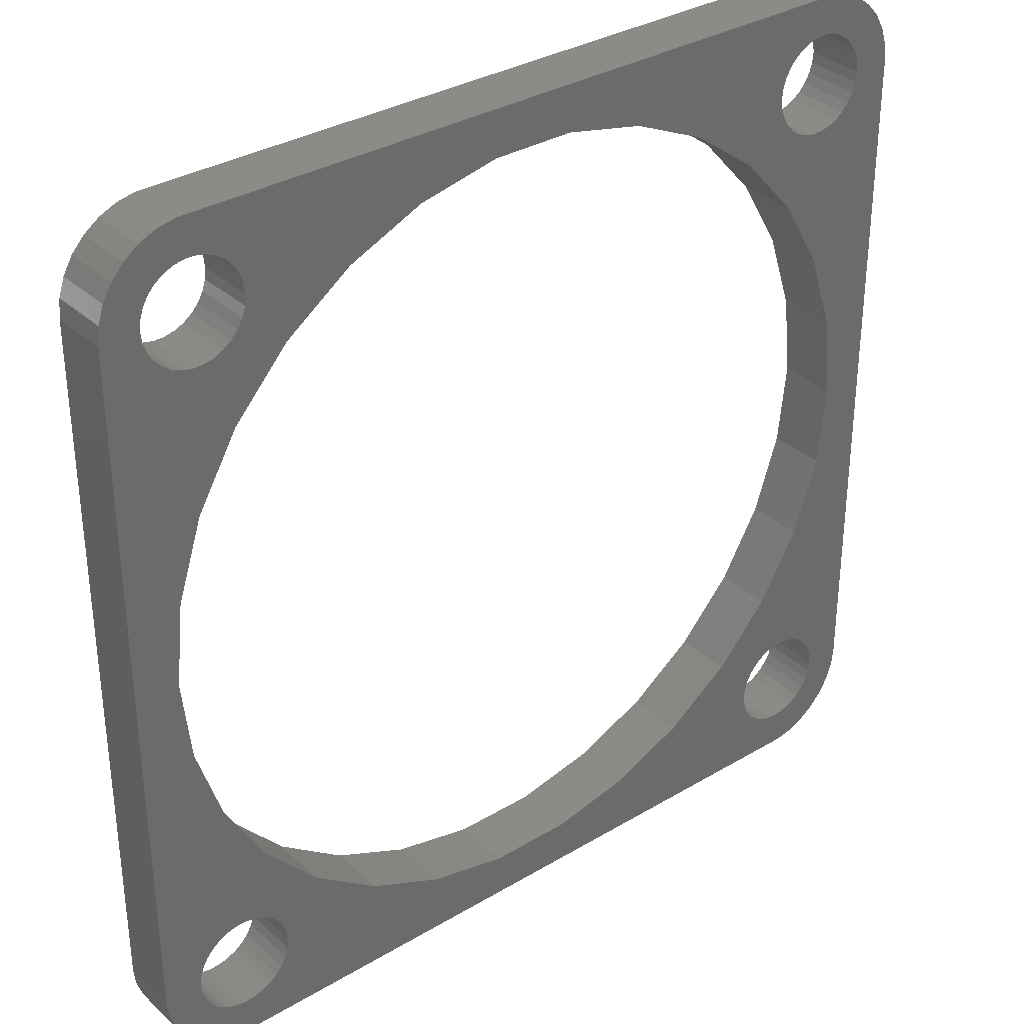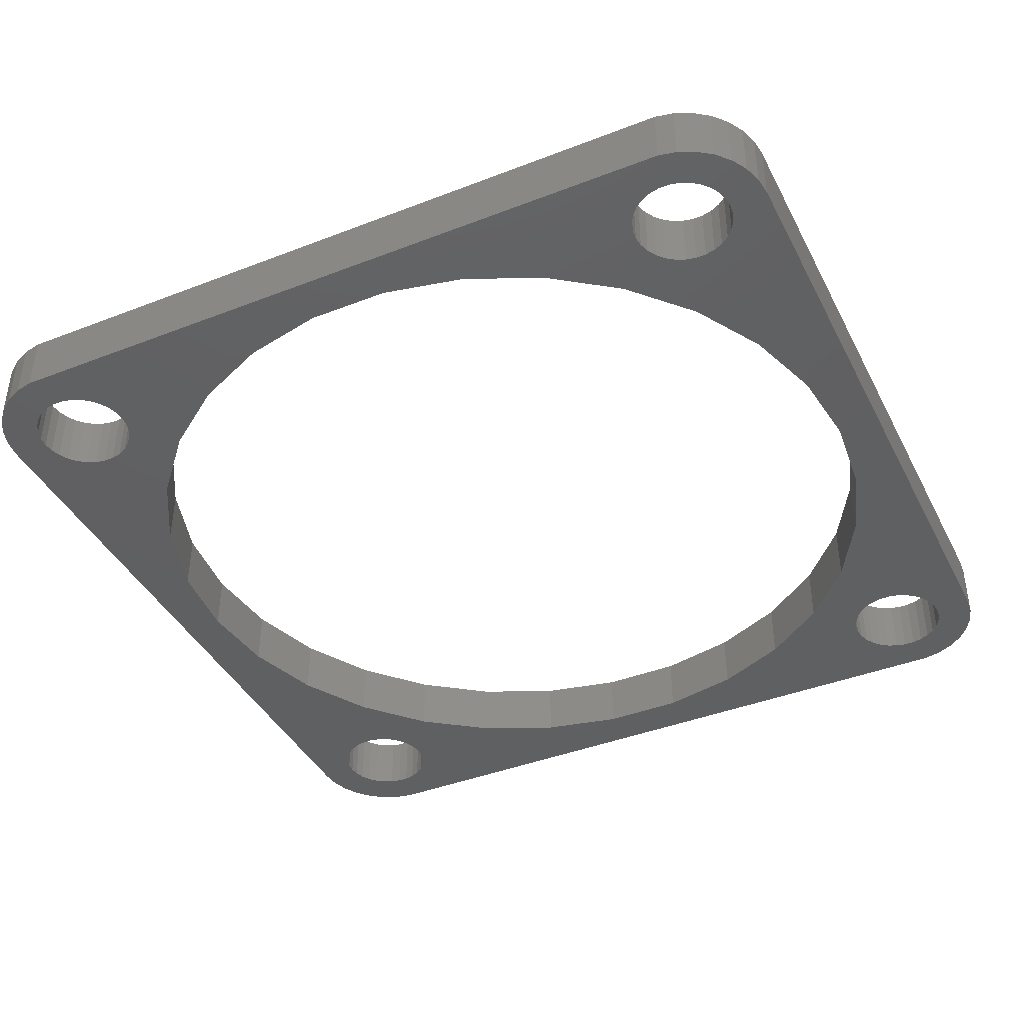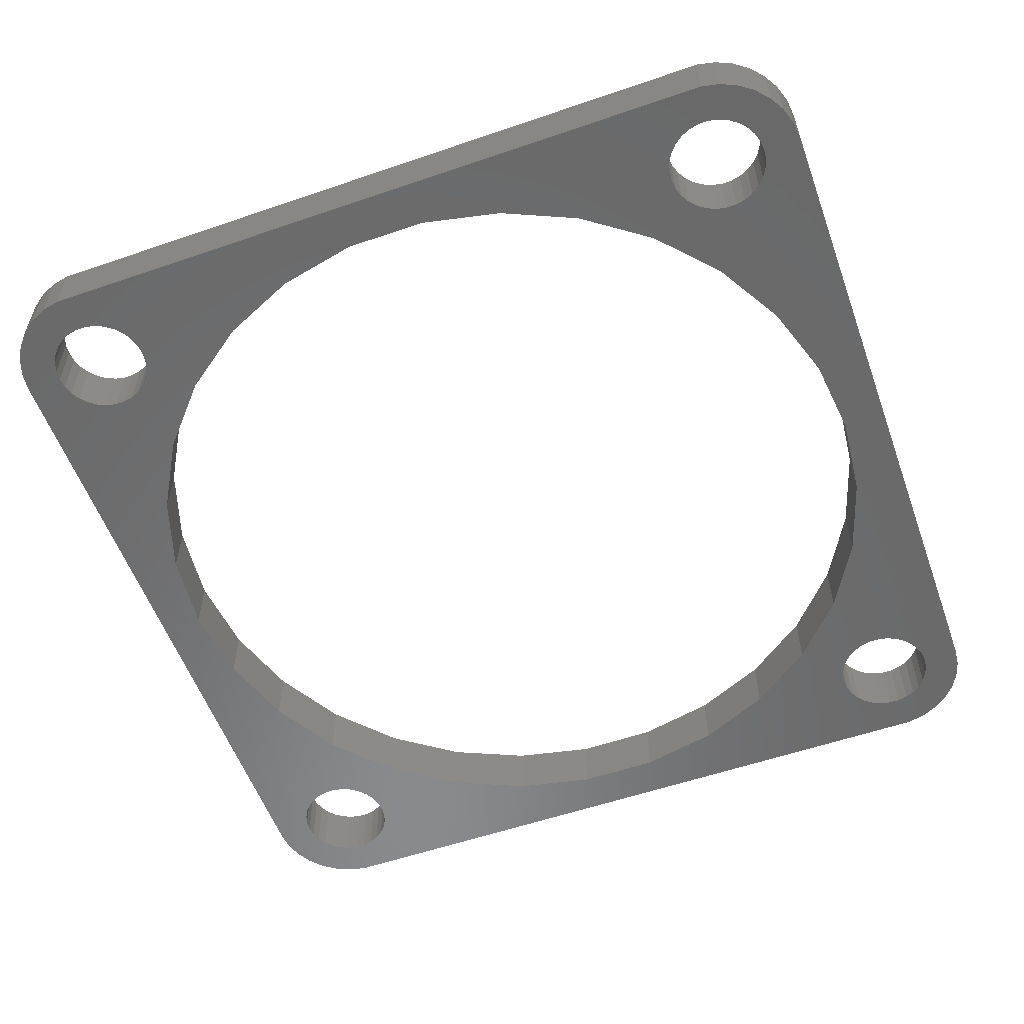
<metadata>
{"format":"stl","ext":"stl","renderer":"f3d","projection":"perspective","resolution":1024,"background":"white","views":[{"elev":33.4,"azim":-39.2,"up":"+Y"},{"elev":-41.0,"azim":-154.7,"up":"+Z"},{"elev":-56.2,"azim":-160.2,"up":"+Z"}]}
</metadata>
<code>
# stl→obj: 364 verts, 744 faces
v 15 -12 2
v 15 12 0
v 15 12 2
v 15 -12 0
v -14.93 -12.62 0
v -15 -12 2
v -15 -12 0
v -14.93 -12.62 2
v 14.93 -12.62 2
v 14.93 -12.62 0
v -15 12 2
v -15 12 0
v 12.31 -14.98 0
v 12.93 -14.85 2
v 12.31 -14.98 2
v 12.93 -14.85 0
v -9.033 -10.03 2
v -10.34 -11.65 2
v -10.3 -12 2
v -10.45 -11.31 2
v -10.62 -11 2
v -10.86 -10.74 2
v -11.15 -10.53 2
v -10.92 -7.935 2
v -11.47 -10.38 2
v -11.82 -10.31 2
v -12.18 -10.31 2
v -12.53 -10.38 2
v -12.33 -5.491 2
v -12.85 -10.53 2
v -13.14 -10.74 2
v -13.21 -2.807 2
v -13.5 0 2
v -13.38 -11 2
v -13.21 2.807 2
v -13.55 11.31 2
v -13.66 11.65 2
v -13.7 12 2
v -13.55 -11.31 2
v -10.34 11.65 2
v -9.033 10.03 2
v -10.3 12 2
v -10.45 11.31 2
v -10.62 11 2
v -10.86 10.74 2
v -11.15 10.53 2
v -10.92 7.935 2
v -11.47 10.38 2
v -11.82 10.31 2
v -12.18 10.31 2
v -12.53 10.38 2
v -12.33 5.491 2
v -12.85 10.53 2
v -13.14 10.74 2
v -13.38 11 2
v 13.5 0 2
v 13.21 -2.807 2
v 13.21 2.807 2
v 13.66 11.65 2
v 13.55 11.31 2
v 13.66 -11.65 2
v 13.7 -12 2
v 12.33 -5.491 2
v 13.38 11 2
v 12.33 5.491 2
v 13.14 10.74 2
v 12.85 10.53 2
v 12.53 10.38 2
v 10.92 7.935 2
v 12.18 10.31 2
v 11.82 10.31 2
v 11.47 10.38 2
v 11.15 10.53 2
v 9.033 10.03 2
v 10.86 10.74 2
v 10.62 11 2
v 10.45 11.31 2
v 10.34 11.65 2
v 10.3 12 2
v 13.7 12 2
v 14.93 12.62 2
v 13.66 12.35 2
v 14.74 13.22 2
v 13.55 12.69 2
v 14.43 13.76 2
v 13.38 13 2
v 14.01 14.23 2
v 13.66 -12.35 2
v 14.74 -13.22 2
v 13.14 13.26 2
v 13.5 14.6 2
v 12.85 13.47 2
v 12.93 14.85 2
v 12.53 13.62 2
v 12.31 14.98 2
v 12.18 13.69 2
v 11.82 13.69 2
v 11.47 13.62 2
v 11.15 13.47 2
v 10.86 13.26 2
v 4.172 12.84 2
v 6.75 11.69 2
v 10.34 12.35 2
v 10.45 12.69 2
v 10.62 13 2
v 1.411 13.43 2
v -1.411 13.43 2
v -6.75 11.69 2
v -10.86 13.26 2
v -4.172 12.84 2
v -12.31 14.98 2
v -10.34 12.35 2
v -10.45 12.69 2
v -10.62 13 2
v -11.15 13.47 2
v -11.47 13.62 2
v -11.82 13.69 2
v -12.18 13.69 2
v -12.53 13.62 2
v -12.93 14.85 2
v -12.85 13.47 2
v -13.5 14.6 2
v -13.14 13.26 2
v -14.01 14.23 2
v -13.38 13 2
v -14.43 13.76 2
v -13.55 12.69 2
v -14.74 13.22 2
v -13.66 12.35 2
v 13.55 -12.69 2
v 14.43 -13.76 2
v 13.38 -13 2
v 14.01 -14.23 2
v 13.14 -13.26 2
v 13.5 -14.6 2
v 12.85 -13.47 2
v 12.53 -13.62 2
v 12.18 -13.69 2
v 11.82 -13.69 2
v 11.47 -13.62 2
v 11.15 -13.47 2
v 10.86 -13.26 2
v 6.75 -11.69 2
v 10.62 -13 2
v 10.3 -12 2
v 9.033 -10.03 2
v 10.34 -12.35 2
v 10.45 -12.69 2
v 4.172 -12.84 2
v 1.411 -13.43 2
v -1.411 -13.43 2
v -6.75 -11.69 2
v -10.34 -12.35 2
v -10.45 -12.69 2
v -10.62 -13 2
v -10.86 -13.26 2
v -4.172 -12.84 2
v -12.31 -14.98 2
v -11.15 -13.47 2
v -11.47 -13.62 2
v -11.82 -13.69 2
v -12.18 -13.69 2
v -12.53 -13.62 2
v -12.93 -14.85 2
v -12.85 -13.47 2
v -13.5 -14.6 2
v -13.14 -13.26 2
v -14.01 -14.23 2
v -13.38 -13 2
v -14.43 -13.76 2
v -13.55 -12.69 2
v -14.74 -13.22 2
v -13.66 -12.35 2
v -13.7 -12 2
v -13.66 -11.65 2
v -14.93 12.62 2
v 13.55 -11.31 2
v 13.38 -11 2
v 13.14 -10.74 2
v 12.85 -10.53 2
v 12.53 -10.38 2
v 10.92 -7.935 2
v 12.18 -10.31 2
v 11.82 -10.31 2
v 11.47 -10.38 2
v 11.15 -10.53 2
v 10.86 -10.74 2
v 10.62 -11 2
v 10.45 -11.31 2
v 10.34 -11.65 2
v -12.31 -14.98 0
v 14.74 -13.22 0
v 14.43 -13.76 0
v -13.5 14.6 0
v -14.01 14.23 0
v 14.93 12.62 0
v 13.5 -14.6 0
v 14.01 -14.23 0
v -12.93 -14.85 0
v -14.93 12.62 0
v 12.31 14.98 0
v -12.31 14.98 0
v -12.93 14.85 0
v 13.5 14.6 0
v 12.93 14.85 0
v -14.43 -13.76 0
v -14.74 -13.22 0
v -9.033 10.03 0
v -10.34 11.65 0
v -10.3 12 0
v -10.45 11.31 0
v -10.62 11 0
v -10.86 10.74 0
v -11.15 10.53 0
v -10.92 7.935 0
v -11.47 10.38 0
v -11.82 10.31 0
v -12.18 10.31 0
v -12.53 10.38 0
v -12.33 5.491 0
v -12.85 10.53 0
v -13.14 10.74 0
v -13.21 2.807 0
v -13.5 0 0
v -13.38 11 0
v -13.21 -2.807 0
v -13.55 -11.31 0
v -13.66 -11.65 0
v -13.7 -12 0
v -13.55 11.31 0
v -10.34 -11.65 0
v -9.033 -10.03 0
v -10.3 -12 0
v -10.45 -11.31 0
v -10.62 -11 0
v -10.86 -10.74 0
v -11.15 -10.53 0
v -10.92 -7.935 0
v -11.47 -10.38 0
v -11.82 -10.31 0
v -12.18 -10.31 0
v -12.53 -10.38 0
v -12.33 -5.491 0
v -12.85 -10.53 0
v -13.14 -10.74 0
v -13.38 -11 0
v 13.5 0 0
v 13.21 2.807 0
v 13.21 -2.807 0
v 13.66 -11.65 0
v 13.55 -11.31 0
v 13.66 11.65 0
v 13.7 12 0
v 12.33 5.491 0
v 13.38 -11 0
v 12.33 -5.491 0
v 13.14 -10.74 0
v 12.85 -10.53 0
v 12.53 -10.38 0
v 10.92 -7.935 0
v 12.18 -10.31 0
v 11.82 -10.31 0
v 11.47 -10.38 0
v 11.15 -10.53 0
v 9.033 -10.03 0
v 10.86 -10.74 0
v 10.62 -11 0
v 10.45 -11.31 0
v 10.34 -11.65 0
v 10.3 -12 0
v 13.7 -12 0
v 13.66 -12.35 0
v 13.55 -12.69 0
v 13.38 -13 0
v 13.66 12.35 0
v 14.74 13.22 0
v 13.14 -13.26 0
v 12.85 -13.47 0
v 12.53 -13.62 0
v 12.18 -13.69 0
v 11.82 -13.69 0
v 11.47 -13.62 0
v 11.15 -13.47 0
v 10.86 -13.26 0
v 4.172 -12.84 0
v 6.75 -11.69 0
v 10.34 -12.35 0
v 10.45 -12.69 0
v 10.62 -13 0
v 1.411 -13.43 0
v -1.411 -13.43 0
v -6.75 -11.69 0
v -10.86 -13.26 0
v -4.172 -12.84 0
v -10.34 -12.35 0
v -10.45 -12.69 0
v -10.62 -13 0
v -11.15 -13.47 0
v -11.47 -13.62 0
v -11.82 -13.69 0
v -12.18 -13.69 0
v -12.53 -13.62 0
v -12.85 -13.47 0
v -13.5 -14.6 0
v -13.14 -13.26 0
v -14.01 -14.23 0
v -13.38 -13 0
v -13.55 -12.69 0
v -13.66 -12.35 0
v 13.55 12.69 0
v 14.43 13.76 0
v 13.38 13 0
v 14.01 14.23 0
v 13.14 13.26 0
v 12.85 13.47 0
v 12.53 13.62 0
v 12.18 13.69 0
v 11.82 13.69 0
v 11.47 13.62 0
v 11.15 13.47 0
v 10.86 13.26 0
v 6.75 11.69 0
v 10.62 13 0
v 10.3 12 0
v 9.033 10.03 0
v 10.34 12.35 0
v 10.45 12.69 0
v 4.172 12.84 0
v 1.411 13.43 0
v -1.411 13.43 0
v -6.75 11.69 0
v -10.34 12.35 0
v -10.45 12.69 0
v -10.62 13 0
v -10.86 13.26 0
v -4.172 12.84 0
v -11.15 13.47 0
v -11.47 13.62 0
v -11.82 13.69 0
v -12.18 13.69 0
v -12.53 13.62 0
v -12.85 13.47 0
v -13.14 13.26 0
v -13.38 13 0
v -14.43 13.76 0
v -13.55 12.69 0
v -14.74 13.22 0
v -13.66 12.35 0
v -13.7 12 0
v -13.66 11.65 0
v 13.55 11.31 0
v 13.38 11 0
v 13.14 10.74 0
v 12.85 10.53 0
v 12.53 10.38 0
v 10.92 7.935 0
v 12.18 10.31 0
v 11.82 10.31 0
v 11.47 10.38 0
v 11.15 10.53 0
v 10.86 10.74 0
v 10.62 11 0
v 10.45 11.31 0
v 10.34 11.65 0
f 1 2 3
f 2 1 4
f 5 6 7
f 6 5 8
f 9 4 1
f 4 9 10
f 7 11 12
f 11 7 6
f 13 14 15
f 14 13 16
f 17 18 19
f 17 20 18
f 17 21 20
f 17 22 21
f 23 17 24
f 17 23 22
f 24 25 23
f 24 26 25
f 24 27 26
f 28 24 29
f 24 28 27
f 29 30 28
f 29 31 30
f 6 29 32
f 29 6 31
f 6 32 33
f 31 6 34
f 35 11 33
f 11 36 37
f 6 33 11
f 11 37 38
f 34 6 39
f 40 41 42
f 43 41 40
f 44 41 43
f 45 41 44
f 46 41 45
f 41 46 47
f 48 47 46
f 49 47 48
f 50 47 49
f 51 47 50
f 47 51 52
f 53 52 51
f 54 52 53
f 11 54 55
f 54 11 52
f 11 55 36
f 52 11 35
f 3 56 1
f 57 1 56
f 58 59 60
f 1 61 62
f 63 1 57
f 58 60 64
f 59 58 56
f 65 64 66
f 65 66 67
f 65 67 68
f 64 65 58
f 69 68 70
f 69 70 71
f 69 71 72
f 69 72 73
f 68 69 65
f 74 73 75
f 74 75 76
f 74 76 77
f 74 77 78
f 73 74 69
f 74 78 79
f 80 3 81
f 59 3 80
f 82 81 83
f 56 3 59
f 84 83 85
f 1 62 9
f 86 85 87
f 88 9 62
f 9 88 89
f 81 82 80
f 83 84 82
f 90 87 91
f 85 86 84
f 87 90 86
f 92 91 93
f 91 92 90
f 93 94 92
f 95 94 93
f 95 96 94
f 95 97 96
f 95 98 97
f 95 99 98
f 95 100 99
f 101 100 95
f 102 79 103
f 102 103 104
f 79 102 74
f 105 102 104
f 102 100 101
f 100 102 105
f 95 106 101
f 95 107 106
f 108 42 41
f 109 108 110
f 111 110 107
f 108 112 42
f 108 113 112
f 111 107 95
f 108 114 113
f 108 109 114
f 110 111 109
f 109 111 115
f 115 111 116
f 116 111 117
f 117 111 118
f 111 119 118
f 120 119 111
f 119 120 121
f 122 121 120
f 121 122 123
f 124 123 122
f 123 124 125
f 126 125 124
f 125 126 127
f 127 128 129
f 128 127 126
f 130 89 88
f 89 130 131
f 132 131 130
f 131 132 133
f 134 133 132
f 133 134 135
f 136 135 134
f 135 136 14
f 137 14 136
f 137 15 14
f 138 15 137
f 139 15 138
f 140 15 139
f 141 15 140
f 142 15 141
f 143 142 144
f 143 145 146
f 145 143 147
f 147 143 148
f 143 144 148
f 142 143 149
f 142 149 15
f 150 15 149
f 151 15 150
f 19 152 17
f 153 152 19
f 154 152 153
f 155 152 154
f 156 152 155
f 152 156 157
f 158 157 156
f 157 158 151
f 158 156 159
f 158 159 160
f 158 160 161
f 158 161 162
f 151 158 15
f 163 158 162
f 164 163 165
f 163 164 158
f 166 165 167
f 168 167 169
f 165 166 164
f 170 169 171
f 172 171 173
f 8 173 174
f 167 168 166
f 39 6 175
f 176 129 128
f 175 6 174
f 129 176 38
f 8 174 6
f 38 176 11
f 169 170 168
f 171 172 170
f 173 8 172
f 1 177 61
f 1 178 177
f 179 1 63
f 1 179 178
f 179 63 180
f 180 63 181
f 182 181 63
f 181 182 183
f 183 182 184
f 184 182 185
f 185 182 186
f 146 186 182
f 186 146 187
f 187 146 188
f 188 146 189
f 190 146 145
f 189 146 190
f 191 15 158
f 15 191 13
f 131 192 89
f 192 131 193
f 194 124 122
f 124 194 195
f 3 196 81
f 196 3 2
f 89 10 9
f 10 89 192
f 197 133 135
f 133 197 198
f 133 193 131
f 193 133 198
f 199 158 164
f 158 199 191
f 12 176 200
f 176 12 11
f 201 111 95
f 111 201 202
f 202 120 111
f 120 202 203
f 204 93 91
f 93 204 205
f 16 135 14
f 135 16 197
f 206 172 207
f 172 206 170
f 208 209 210
f 208 211 209
f 208 212 211
f 208 213 212
f 214 208 215
f 208 214 213
f 215 216 214
f 215 217 216
f 215 218 217
f 219 215 220
f 215 219 218
f 220 221 219
f 220 222 221
f 12 220 223
f 220 12 222
f 12 223 224
f 222 12 225
f 226 7 224
f 7 227 228
f 12 224 7
f 7 228 229
f 225 12 230
f 231 232 233
f 234 232 231
f 235 232 234
f 236 232 235
f 237 232 236
f 232 237 238
f 239 238 237
f 240 238 239
f 241 238 240
f 242 238 241
f 238 242 243
f 244 243 242
f 245 243 244
f 7 245 246
f 245 7 243
f 7 246 227
f 243 7 226
f 4 247 2
f 248 2 247
f 249 250 251
f 2 252 253
f 254 2 248
f 249 251 255
f 250 249 247
f 256 255 257
f 256 257 258
f 256 258 259
f 255 256 249
f 260 259 261
f 260 261 262
f 260 262 263
f 260 263 264
f 259 260 256
f 265 264 266
f 265 266 267
f 265 267 268
f 265 268 269
f 264 265 260
f 265 269 270
f 271 4 10
f 250 4 271
f 272 10 192
f 247 4 250
f 273 192 193
f 2 253 196
f 274 193 198
f 275 196 253
f 196 275 276
f 10 272 271
f 192 273 272
f 277 198 197
f 193 274 273
f 198 277 274
f 278 197 16
f 197 278 277
f 16 279 278
f 13 279 16
f 13 280 279
f 13 281 280
f 13 282 281
f 13 283 282
f 13 284 283
f 285 284 13
f 286 270 287
f 286 287 288
f 270 286 265
f 289 286 288
f 286 284 285
f 284 286 289
f 13 290 285
f 13 291 290
f 292 233 232
f 293 292 294
f 191 294 291
f 292 295 233
f 292 296 295
f 191 291 13
f 292 297 296
f 292 293 297
f 294 191 293
f 293 191 298
f 298 191 299
f 299 191 300
f 300 191 301
f 191 302 301
f 199 302 191
f 302 199 303
f 304 303 199
f 303 304 305
f 306 305 304
f 305 306 307
f 206 307 306
f 307 206 308
f 308 207 309
f 207 308 206
f 310 276 275
f 276 310 311
f 312 311 310
f 311 312 313
f 314 313 312
f 313 314 204
f 315 204 314
f 204 315 205
f 316 205 315
f 316 201 205
f 317 201 316
f 318 201 317
f 319 201 318
f 320 201 319
f 321 201 320
f 322 321 323
f 322 324 325
f 324 322 326
f 326 322 327
f 322 323 327
f 321 322 328
f 321 328 201
f 329 201 328
f 330 201 329
f 210 331 208
f 332 331 210
f 333 331 332
f 334 331 333
f 335 331 334
f 331 335 336
f 202 336 335
f 336 202 330
f 202 335 337
f 202 337 338
f 202 338 339
f 202 339 340
f 330 202 201
f 341 202 340
f 203 341 342
f 341 203 202
f 194 342 343
f 195 343 344
f 342 194 203
f 345 344 346
f 347 346 348
f 200 348 349
f 343 195 194
f 230 12 350
f 5 309 207
f 350 12 349
f 309 5 229
f 200 349 12
f 229 5 7
f 344 345 195
f 346 347 345
f 348 200 347
f 2 351 252
f 2 352 351
f 353 2 254
f 2 353 352
f 353 254 354
f 354 254 355
f 356 355 254
f 355 356 357
f 357 356 358
f 358 356 359
f 359 356 360
f 325 360 356
f 360 325 361
f 361 325 362
f 362 325 363
f 364 325 324
f 363 325 364
f 304 164 166
f 164 304 199
f 200 128 347
f 128 200 176
f 347 126 345
f 126 347 128
f 345 124 195
f 124 345 126
f 313 91 87
f 91 313 204
f 205 95 93
f 95 205 201
f 203 122 120
f 122 203 194
f 83 311 85
f 311 83 276
f 207 8 5
f 8 207 172
f 306 166 168
f 166 306 304
f 306 170 206
f 170 306 168
f 81 276 83
f 276 81 196
f 85 313 87
f 313 85 311
f 247 58 248
f 58 247 56
f 33 223 35
f 223 33 224
f 330 106 107
f 106 330 329
f 290 151 150
f 151 290 291
f 322 74 102
f 74 322 325
f 328 102 101
f 102 328 322
f 47 208 41
f 208 47 215
f 331 110 108
f 110 331 336
f 256 57 249
f 57 256 63
f 254 69 356
f 69 254 65
f 248 65 254
f 65 248 58
f 356 74 325
f 74 356 69
f 329 101 106
f 101 329 328
f 52 215 47
f 215 52 220
f 35 220 52
f 220 35 223
f 208 108 41
f 108 208 331
f 336 107 110
f 107 336 330
f 249 56 247
f 56 249 57
f 285 150 149
f 150 285 290
f 260 63 256
f 63 260 182
f 265 143 146
f 143 265 286
f 286 149 143
f 149 286 285
f 17 238 24
f 238 17 232
f 24 243 29
f 243 24 238
f 29 226 32
f 226 29 243
f 32 224 33
f 224 32 226
f 265 182 260
f 182 265 146
f 294 152 157
f 152 294 292
f 292 17 152
f 17 292 232
f 291 157 151
f 157 291 294
f 253 82 275
f 82 253 80
f 78 324 79
f 324 78 364
f 318 96 97
f 96 318 317
f 357 71 70
f 71 357 358
f 75 362 76
f 362 75 361
f 312 90 314
f 90 312 86
f 275 84 310
f 84 275 82
f 105 321 100
f 321 105 323
f 320 98 99
f 98 320 319
f 353 64 352
f 64 353 66
f 77 364 78
f 364 77 363
f 310 86 312
f 86 310 84
f 316 92 94
f 92 316 315
f 317 94 96
f 94 317 316
f 315 90 92
f 90 315 314
f 103 327 104
f 327 103 326
f 104 323 105
f 323 104 327
f 79 326 103
f 326 79 324
f 321 99 100
f 99 321 320
f 319 97 98
f 97 319 318
f 252 80 253
f 80 252 59
f 355 70 68
f 70 355 357
f 353 67 66
f 67 353 354
f 360 75 73
f 75 360 361
f 358 72 71
f 72 358 359
f 76 363 77
f 363 76 362
f 354 68 67
f 68 354 355
f 351 59 252
f 59 351 60
f 352 60 351
f 60 352 64
f 359 73 72
f 73 359 360
f 129 346 127
f 346 129 348
f 333 114 334
f 114 333 113
f 332 113 333
f 113 332 112
f 339 116 117
f 116 339 338
f 338 115 116
f 115 338 337
f 342 119 121
f 119 342 341
f 127 344 125
f 344 127 346
f 343 121 123
f 121 343 342
f 209 42 210
f 42 209 40
f 216 49 48
f 49 216 217
f 334 109 335
f 109 334 114
f 340 117 118
f 117 340 339
f 337 109 115
f 109 337 335
f 38 348 129
f 348 38 349
f 125 343 123
f 343 125 344
f 341 118 119
f 118 341 340
f 210 112 332
f 112 210 42
f 213 46 45
f 46 213 214
f 211 40 209
f 40 211 43
f 221 54 53
f 54 221 222
f 55 230 36
f 230 55 225
f 212 43 211
f 43 212 44
f 37 349 38
f 349 37 350
f 54 225 55
f 225 54 222
f 214 48 46
f 48 214 216
f 213 44 212
f 44 213 45
f 219 53 51
f 53 219 221
f 217 50 49
f 50 217 218
f 36 350 37
f 350 36 230
f 218 51 50
f 51 218 219
f 233 18 231
f 18 233 19
f 174 228 175
f 228 174 229
f 241 26 27
f 26 241 240
f 300 162 161
f 162 300 301
f 235 22 236
f 22 235 21
f 231 20 234
f 20 231 18
f 245 30 31
f 30 245 244
f 244 28 30
f 28 244 242
f 297 154 296
f 154 297 155
f 234 21 235
f 21 234 20
f 239 23 25
f 23 239 237
f 240 25 26
f 25 240 239
f 237 22 23
f 22 237 236
f 39 246 34
f 246 39 227
f 34 245 31
f 245 34 246
f 175 227 39
f 227 175 228
f 242 27 28
f 27 242 241
f 293 159 156
f 159 293 298
f 293 155 297
f 155 293 156
f 296 153 295
f 153 296 154
f 295 19 233
f 19 295 153
f 303 167 165
f 167 303 305
f 169 308 171
f 308 169 307
f 173 229 174
f 229 173 309
f 301 163 162
f 163 301 302
f 302 165 163
f 165 302 303
f 167 307 169
f 307 167 305
f 171 309 173
f 309 171 308
f 298 160 159
f 160 298 299
f 299 161 160
f 161 299 300
f 271 61 250
f 61 271 62
f 147 270 145
f 270 147 287
f 262 183 184
f 183 262 261
f 255 179 257
f 179 255 178
f 250 177 251
f 177 250 61
f 188 266 187
f 266 188 267
f 264 185 186
f 185 264 263
f 274 130 273
f 130 274 132
f 148 287 147
f 287 148 288
f 251 178 255
f 178 251 177
f 259 180 181
f 180 259 258
f 261 181 183
f 181 261 259
f 258 179 180
f 179 258 257
f 190 268 189
f 268 190 269
f 189 267 188
f 267 189 268
f 145 269 190
f 269 145 270
f 266 186 187
f 186 266 264
f 263 184 185
f 184 263 262
f 279 138 137
f 138 279 280
f 277 136 134
f 136 277 278
f 283 142 141
f 142 283 284
f 281 140 139
f 140 281 282
f 144 288 148
f 288 144 289
f 278 137 136
f 137 278 279
f 277 132 274
f 132 277 134
f 273 88 272
f 88 273 130
f 272 62 271
f 62 272 88
f 282 141 140
f 141 282 283
f 280 139 138
f 139 280 281
f 142 289 144
f 289 142 284

</code>
